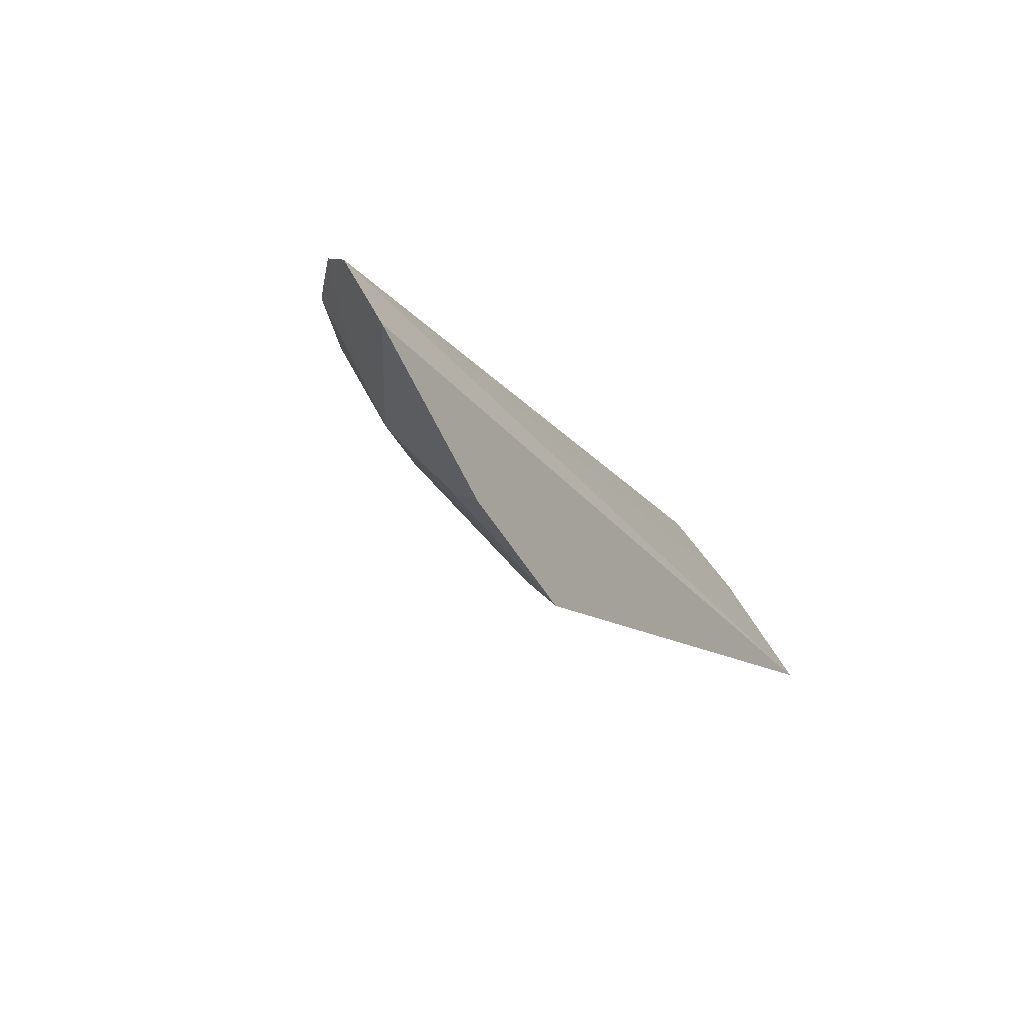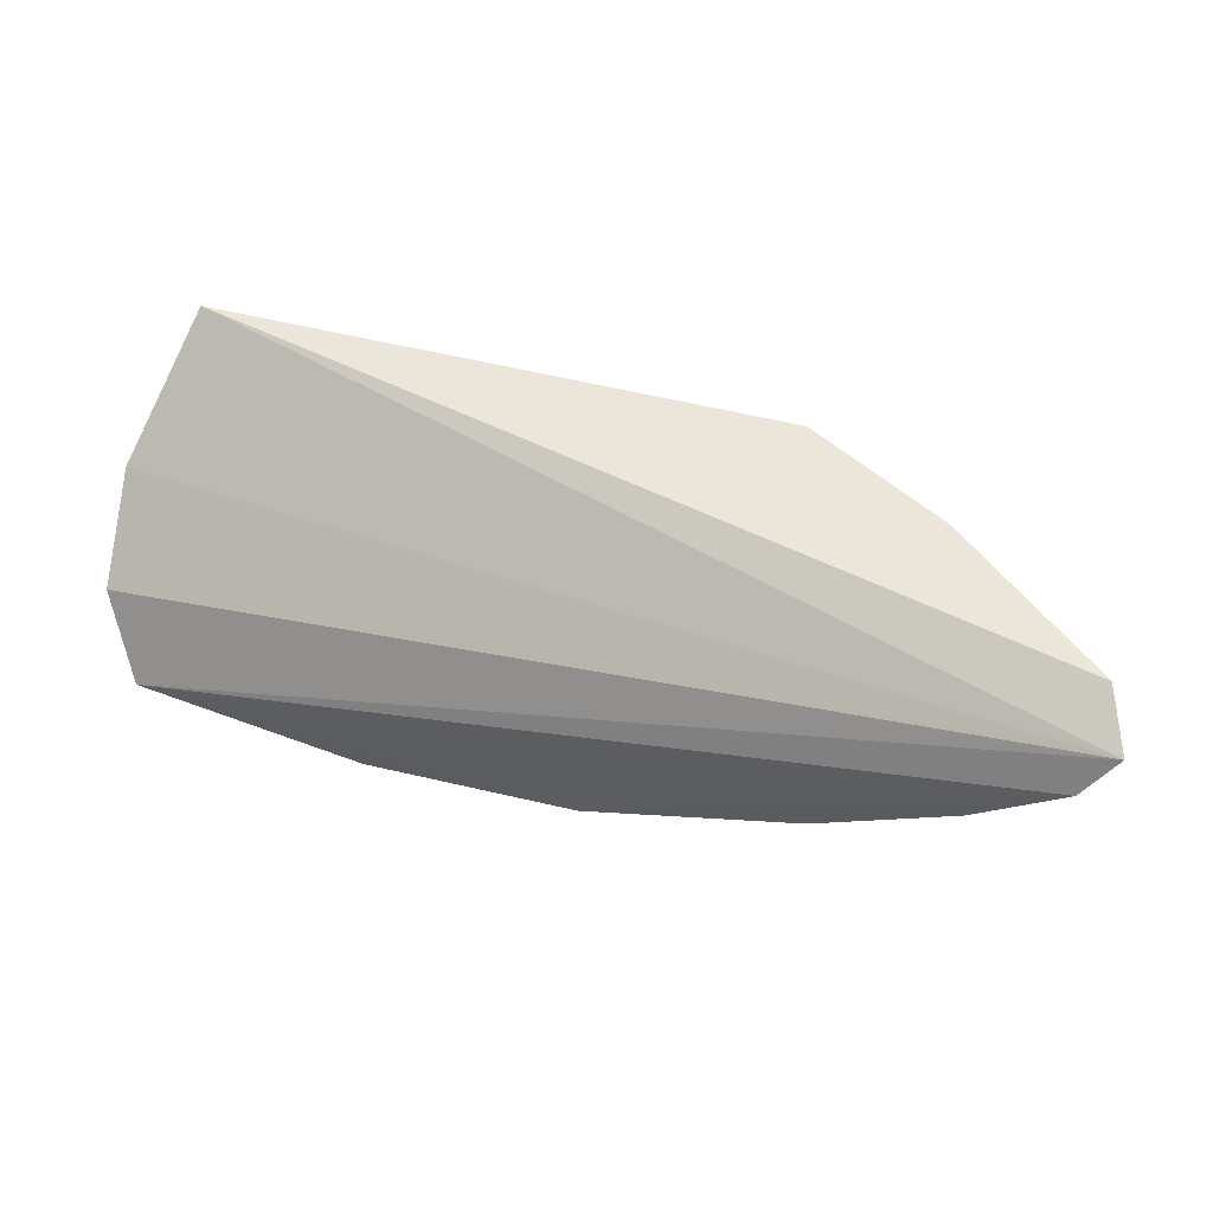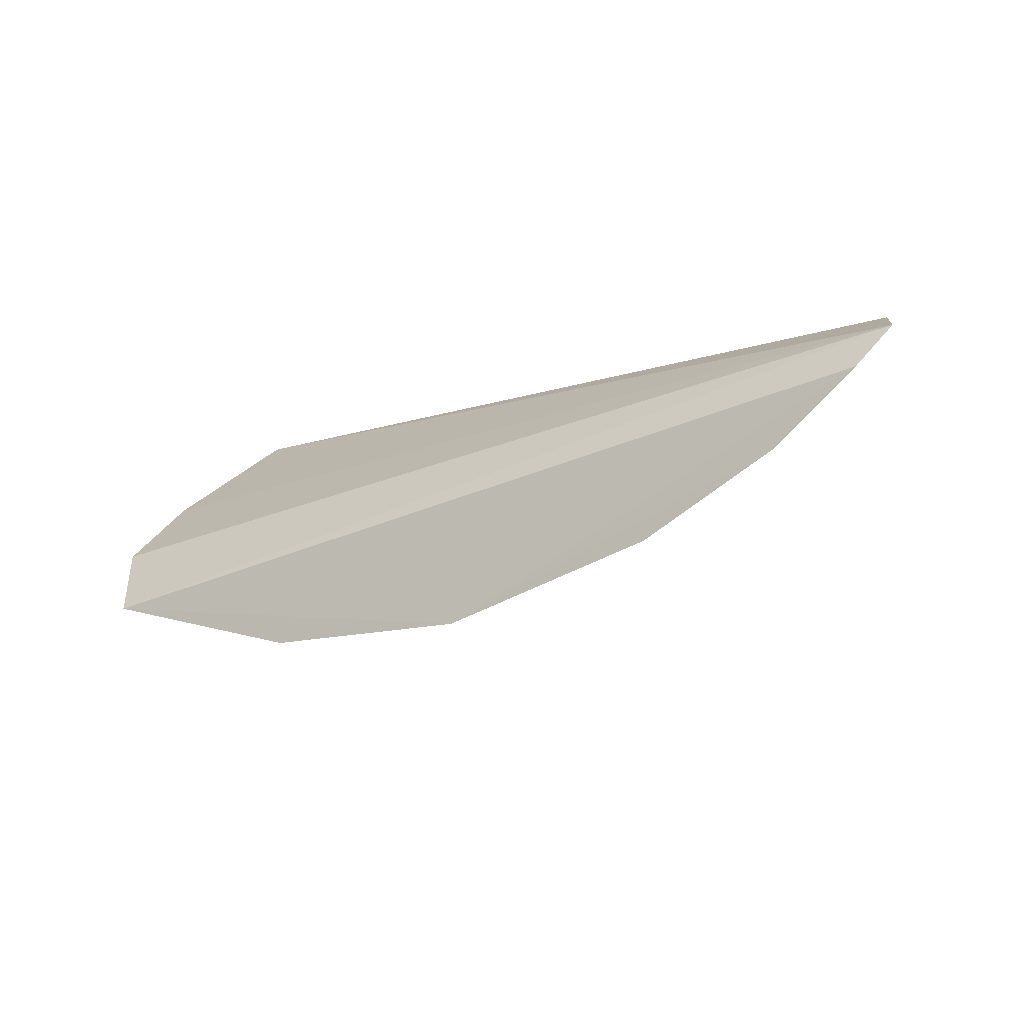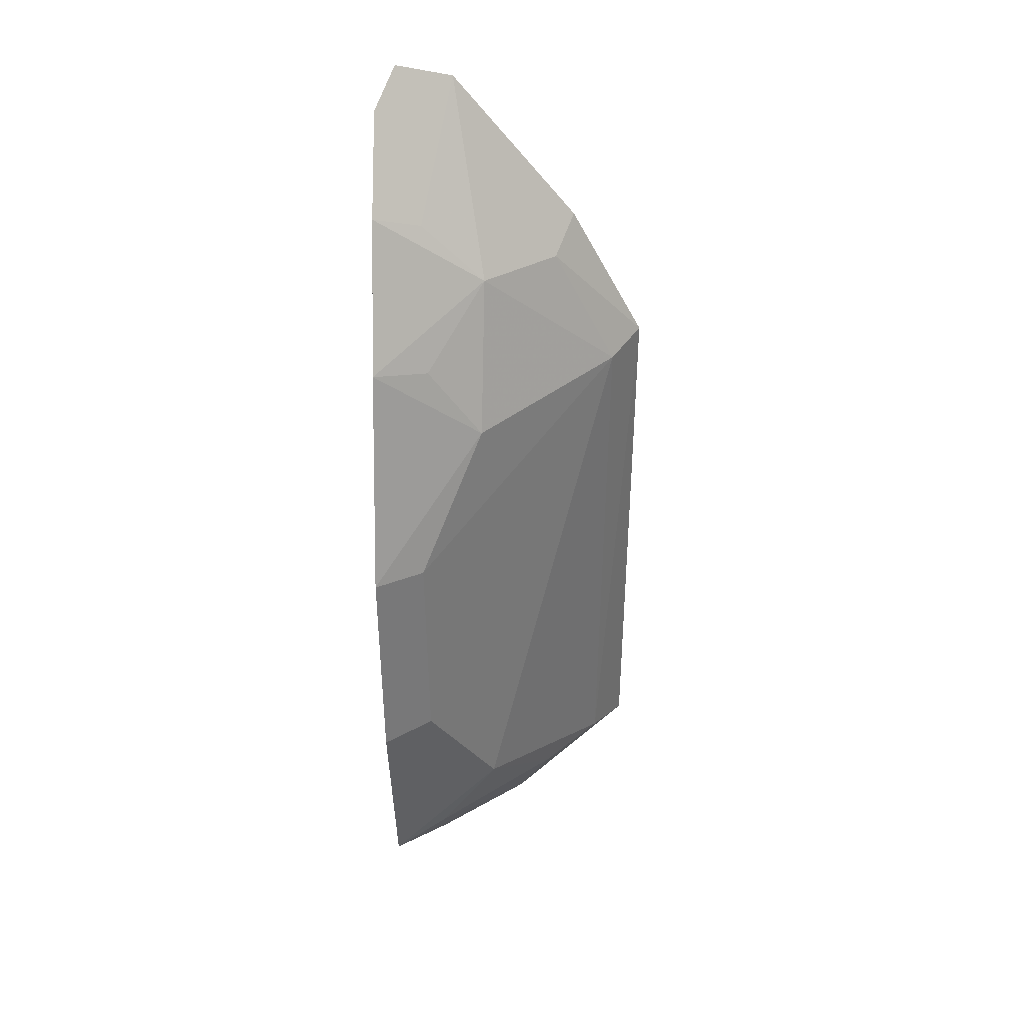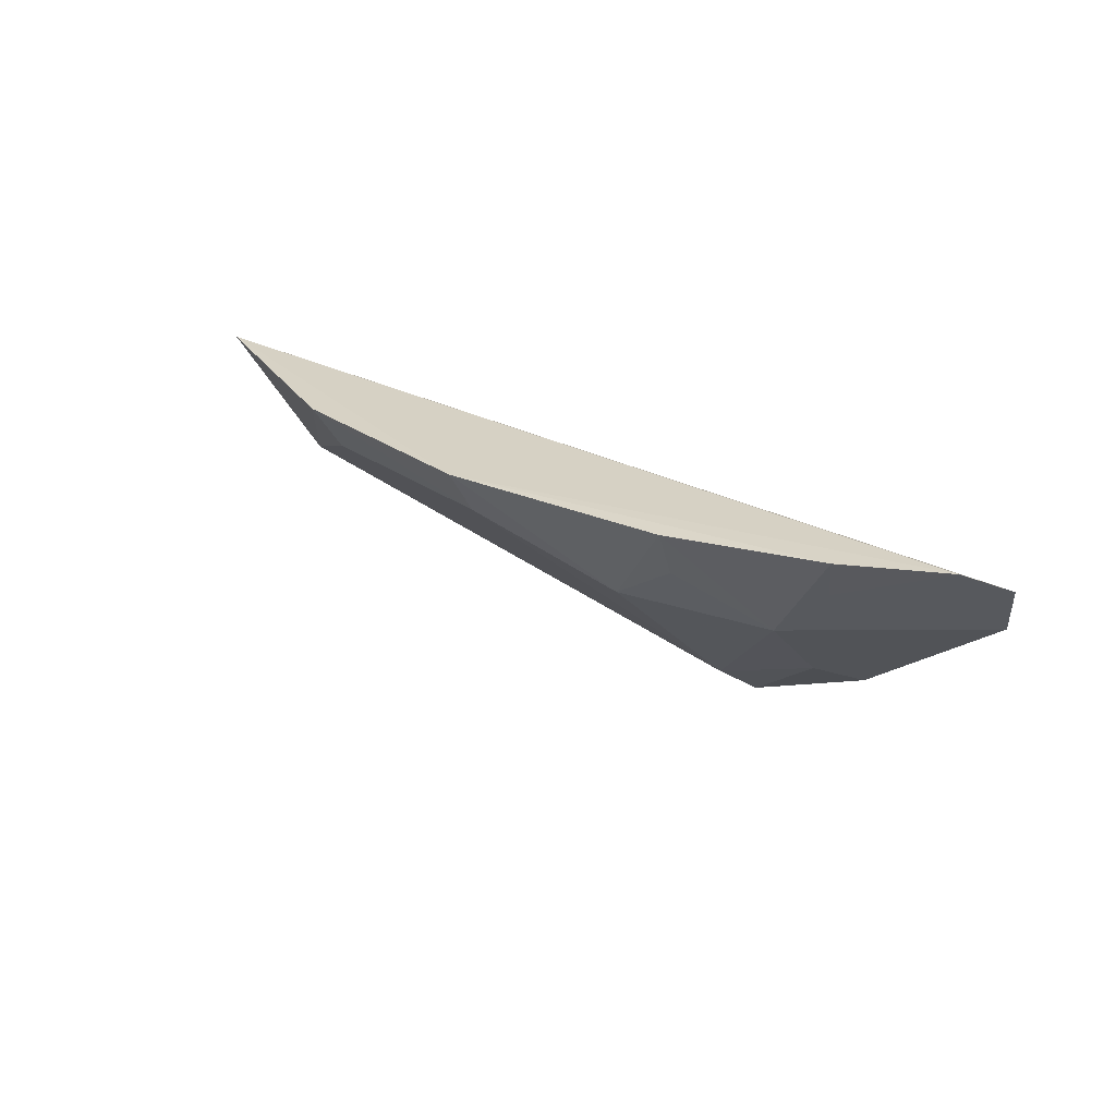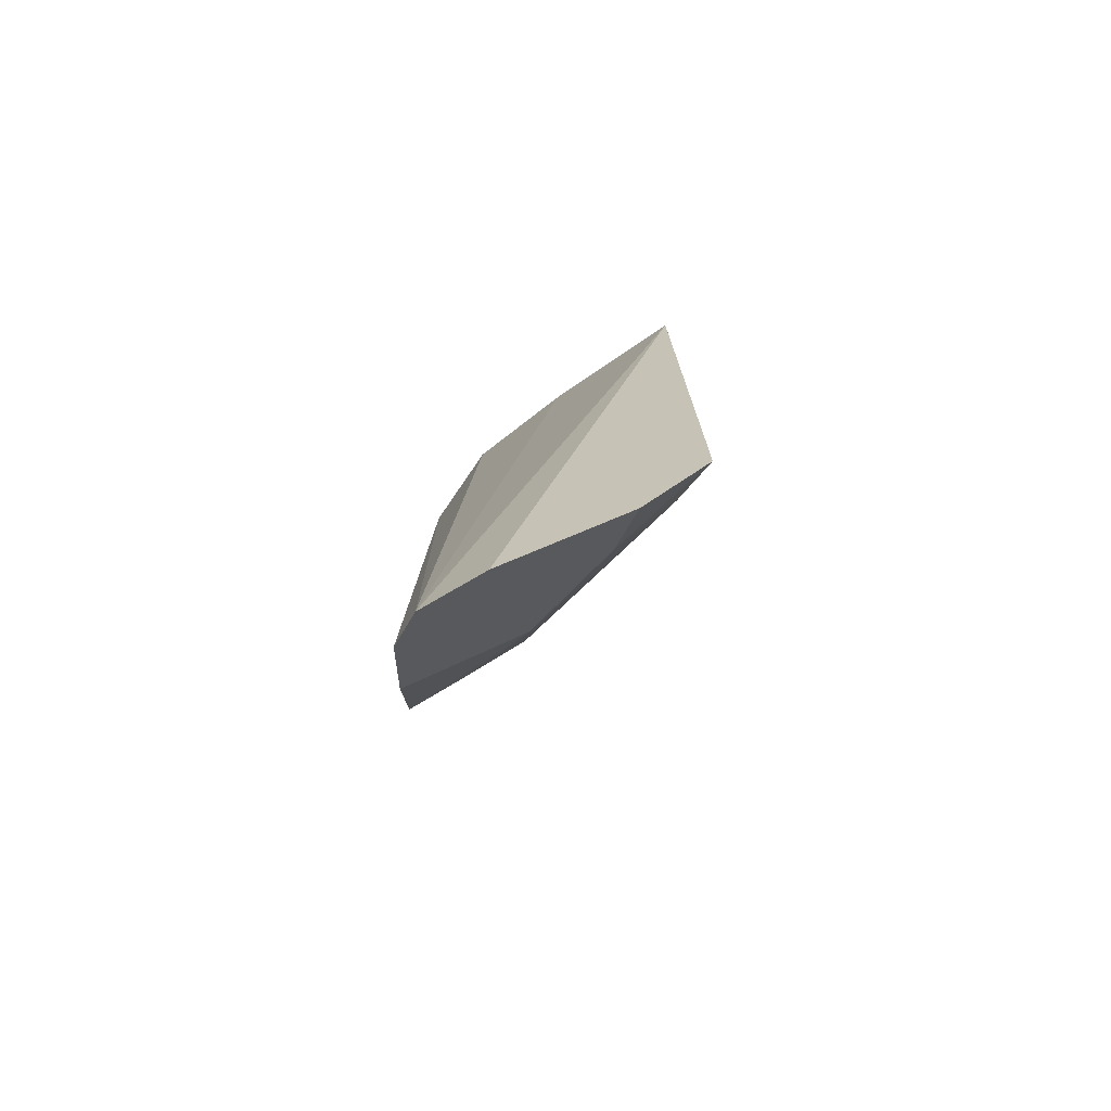
<metadata>
{"format":"obj","ext":"obj","renderer":"f3d","projection":"perspective","resolution":1024,"background":"white","views":[{"elev":-13.1,"azim":121.1,"up":"+Z"},{"elev":56.3,"azim":13.9,"up":"+Y"},{"elev":-11.2,"azim":28.8,"up":"+Y"},{"elev":-53.3,"azim":89.8,"up":"+Y"},{"elev":28.3,"azim":49.1,"up":"+Z"},{"elev":18.5,"azim":88.7,"up":"+Y"}]}
</metadata>
<code>
v 0.02538 -0.06301 0.2713
v 0.1163 -0.01322 0.2668
v -0.06066 -0.05389 0.27
v -0.05947 -0.006381 0.2158
v 0.05365 -0.007643 0.2158
v -0.06784 -0.03989 0.2593
v -0.04316 -0.04577 0.2476
v 0.1103 -0.02119 0.2706
v 0.112 -0.008075 0.2557
v -0.06827 -0.02575 0.2409
v -0.01684 -0.06428 0.2707
v 0.02462 -0.05722 0.2619
v -0.05673 -0.01592 0.2225
v 0.07834 -0.03092 0.2493
v -0.05663 -0.02864 0.2344
v 0.05115 -0.01576 0.222
v -0.01605 -0.05834 0.2612
v 0.09044 -0.03072 0.2616
v 0.0815 -0.007866 0.2308
v 0.05003 -0.04343 0.2498
v -0.05778 -0.04764 0.2592
v 0.07624 -0.01673 0.2347
v 0.06749 -0.04981 0.2709
v 0.09395 -0.03492 0.2708
v 0.06497 -0.04436 0.2604
f 6 3 2
f 8 2 3
f 8 3 1
f 9 4 2
f 10 6 2
f 10 2 4
f 10 3 6
f 11 1 3
f 11 3 7
f 12 1 11
f 13 4 5
f 13 10 4
f 15 13 7
f 15 10 13
f 16 13 5
f 16 7 13
f 17 12 11
f 17 11 7
f 17 16 12
f 17 7 16
f 18 14 9
f 18 9 2
f 18 2 8
f 19 9 14
f 19 5 4
f 19 4 9
f 20 1 12
f 20 16 14
f 20 12 16
f 21 15 7
f 21 7 3
f 21 3 10
f 21 10 15
f 22 16 5
f 22 14 16
f 22 19 14
f 22 5 19
f 23 1 20
f 24 18 8
f 24 8 1
f 24 1 23
f 24 23 14
f 24 14 18
f 25 23 20
f 25 20 14
f 25 14 23

</code>
